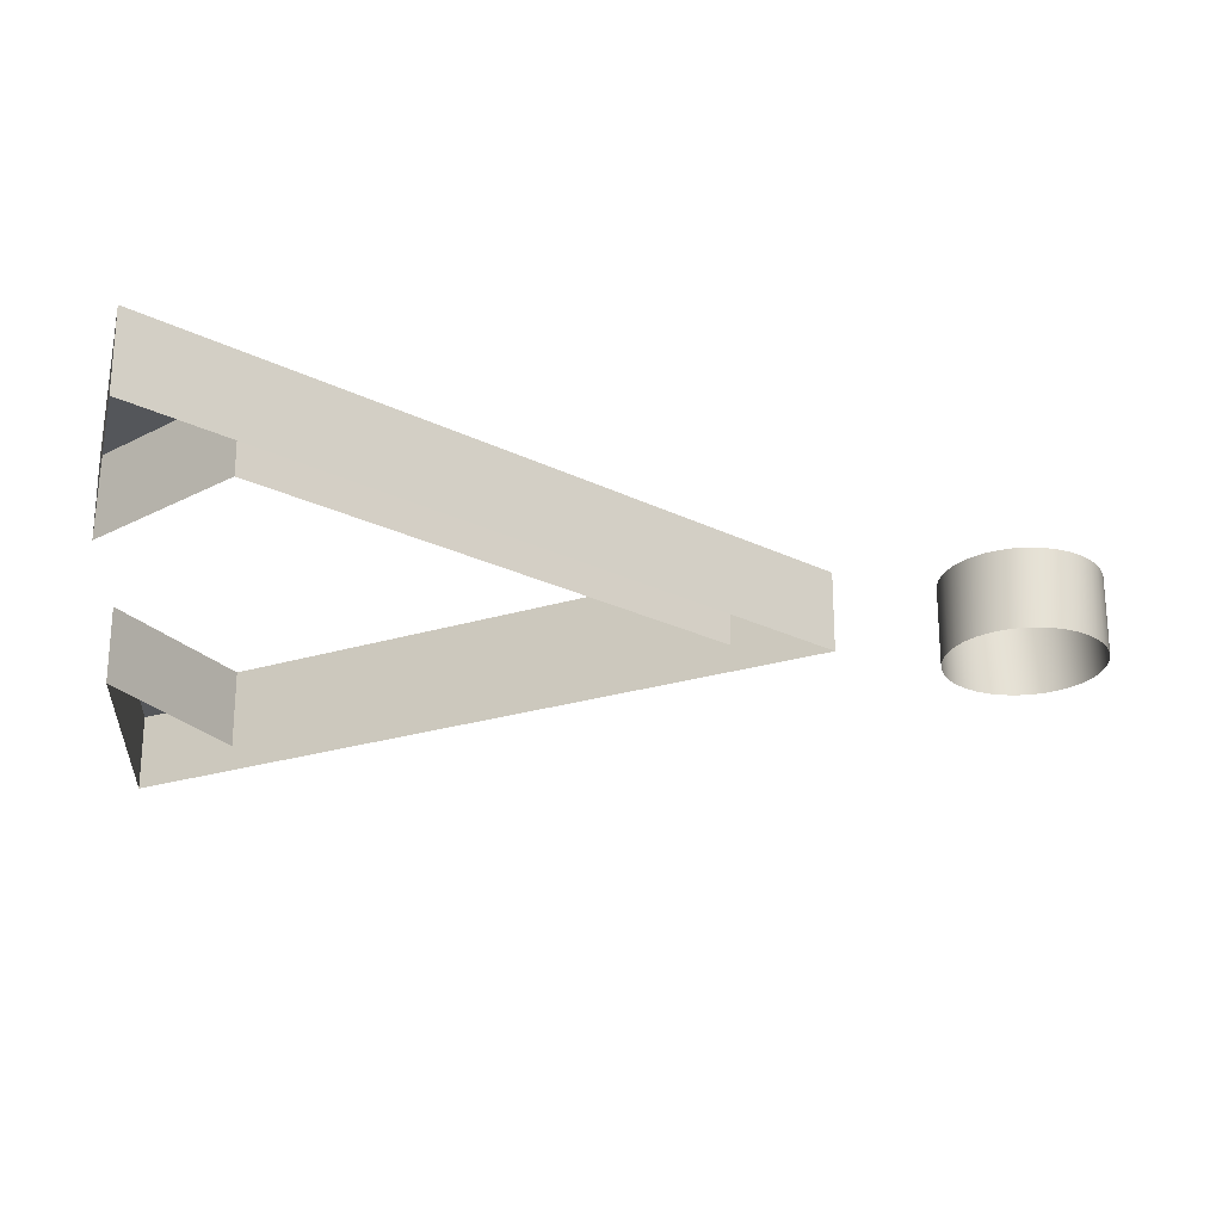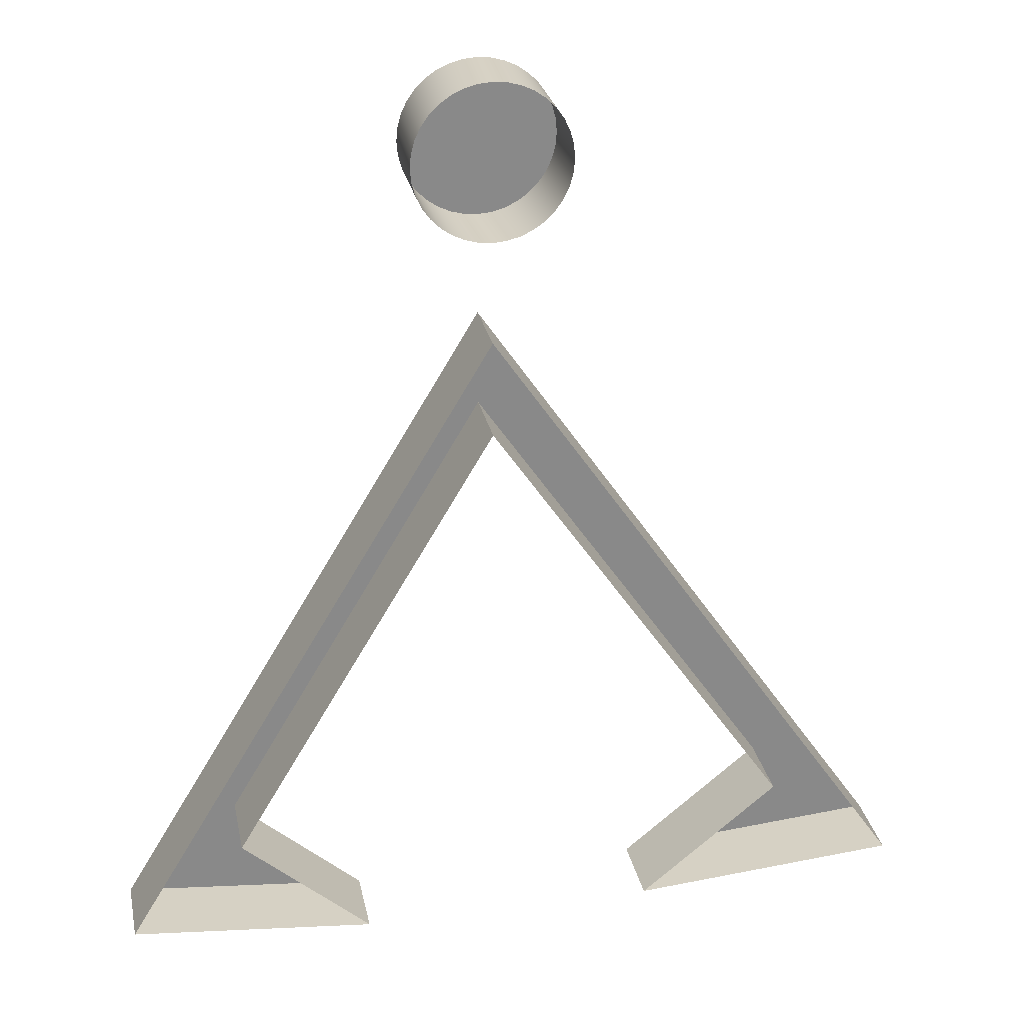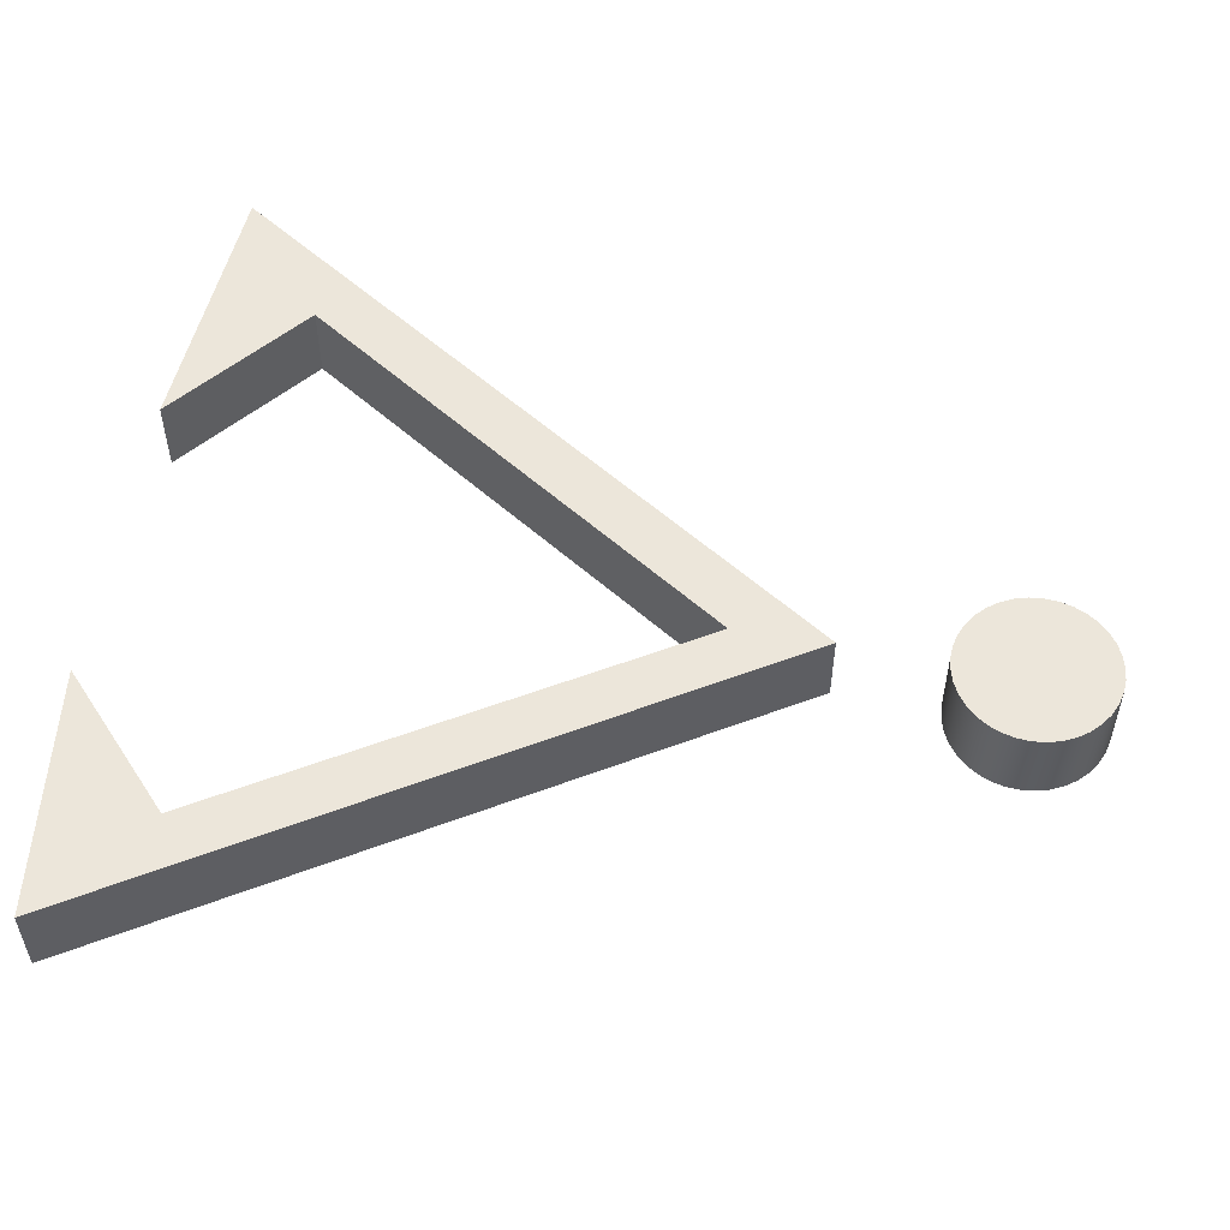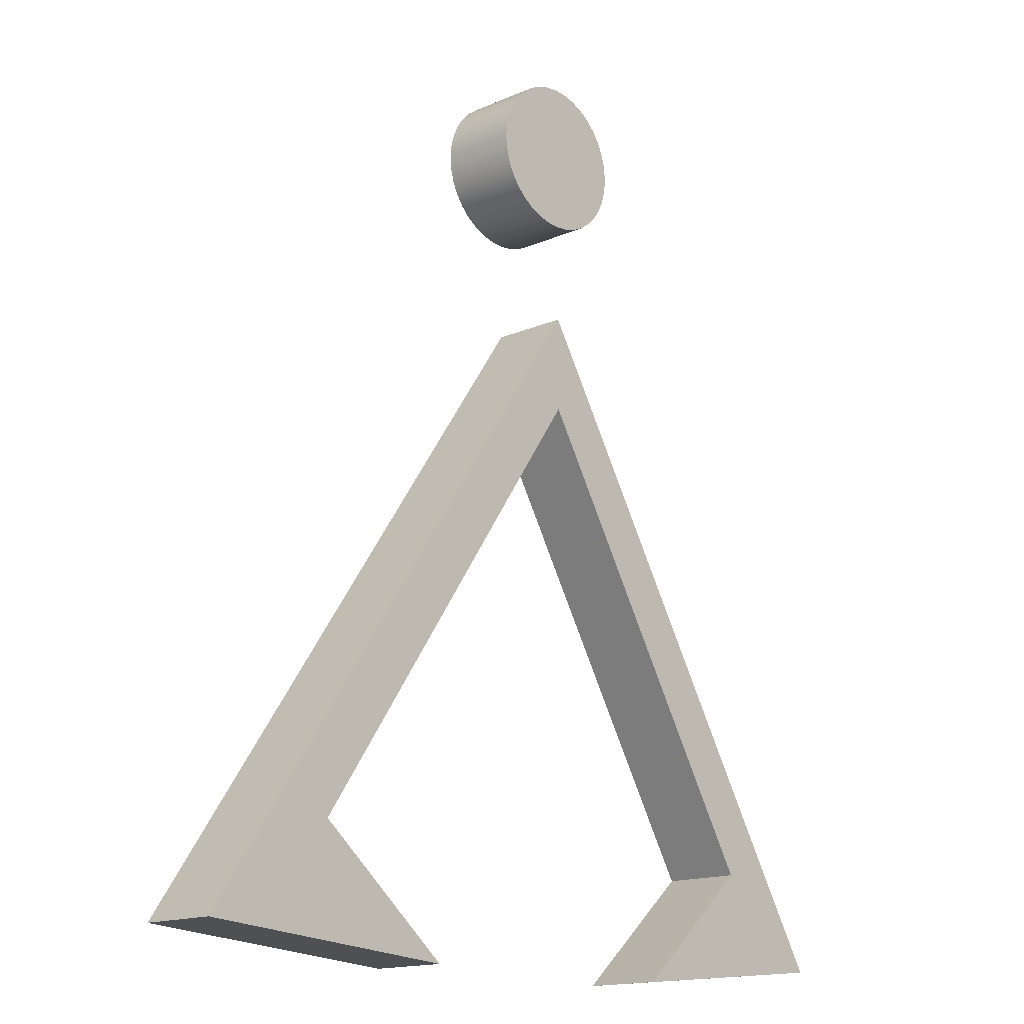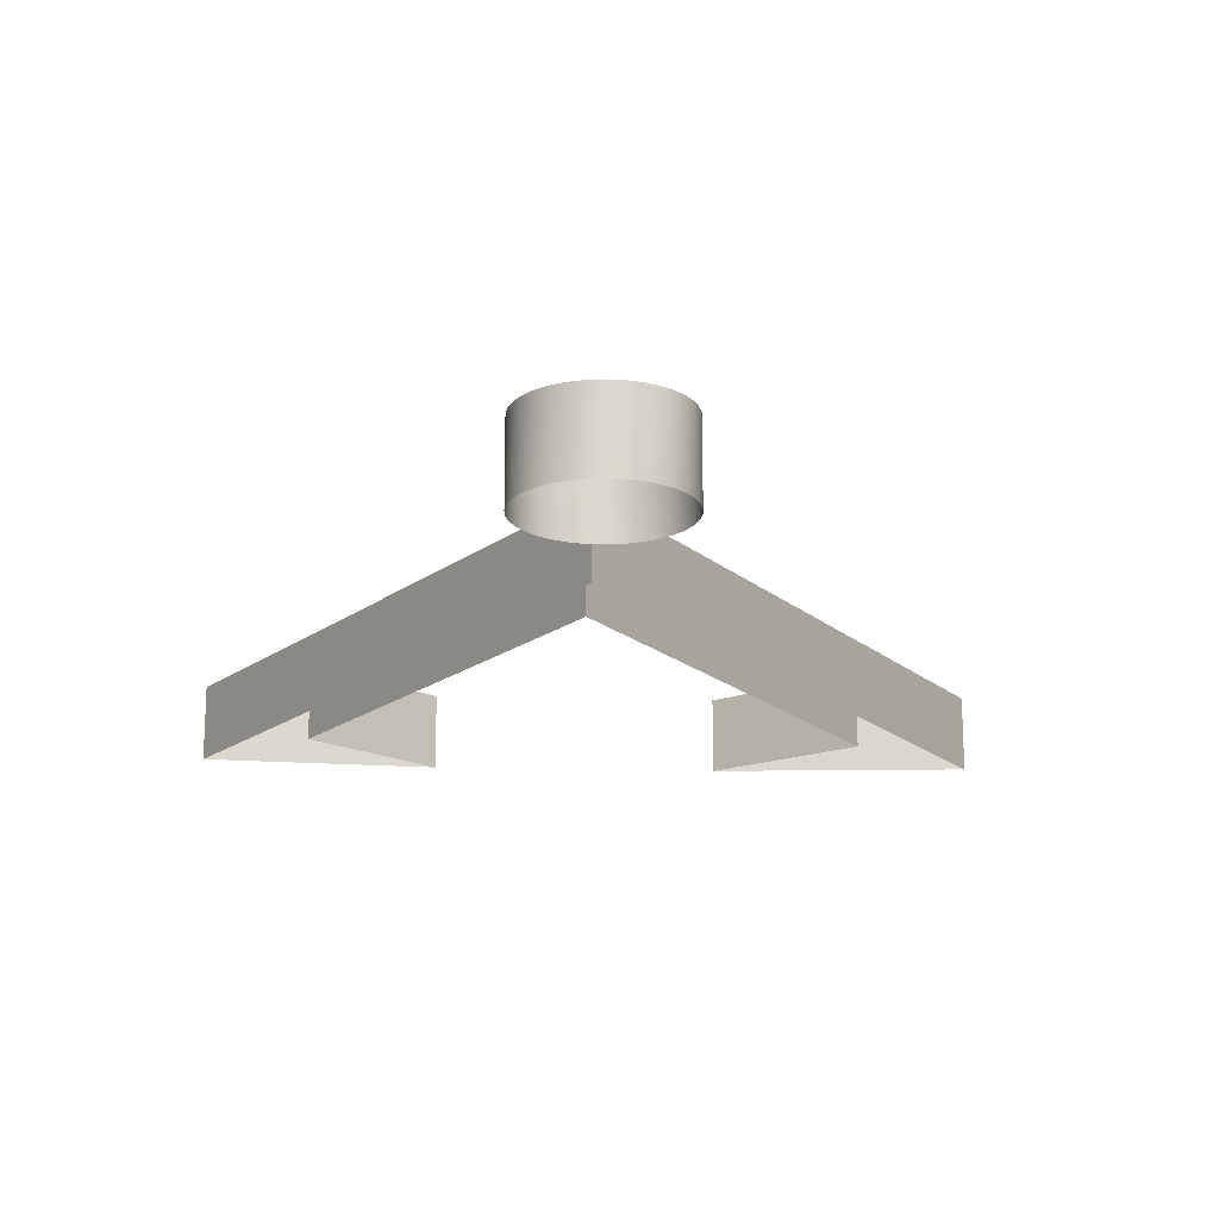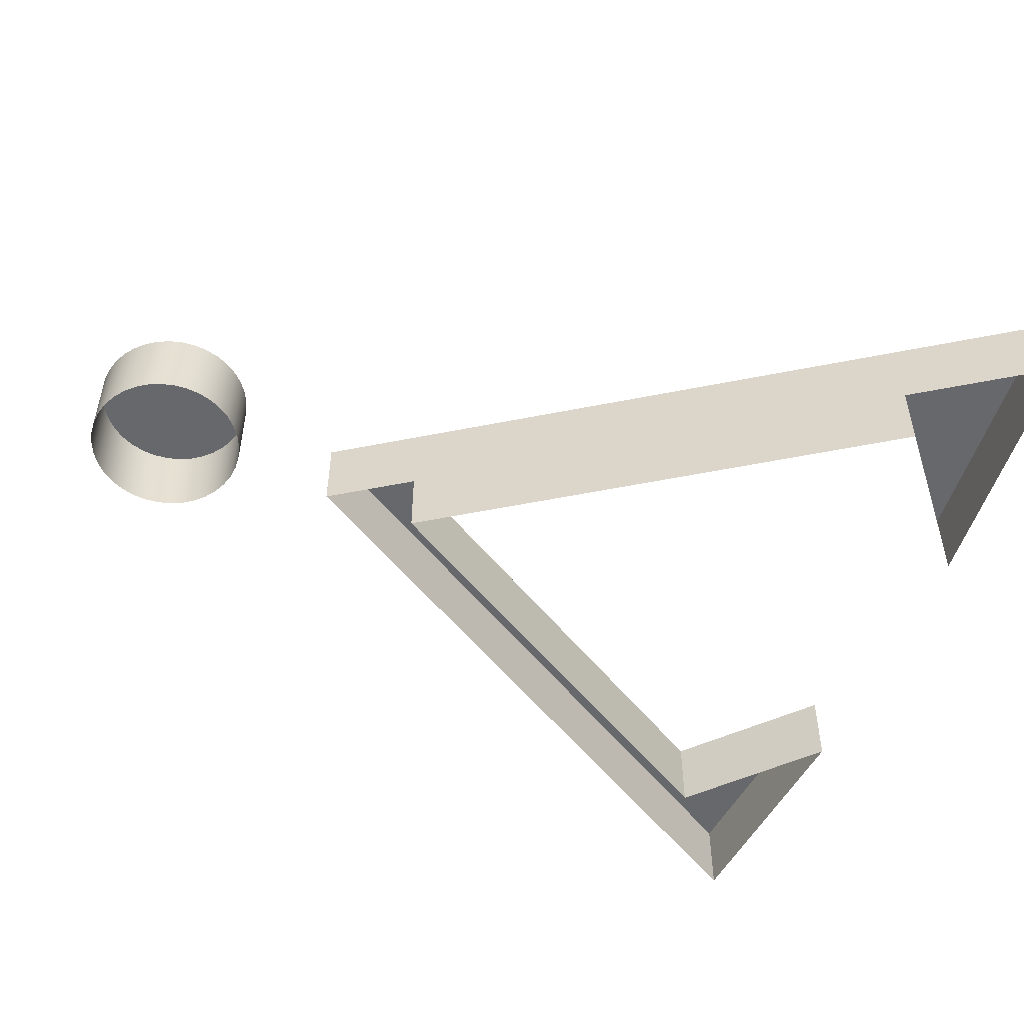
<metadata>
{"format":"obj","ext":"obj","renderer":"f3d","projection":"perspective","resolution":1024,"background":"white","views":[{"elev":-25.1,"azim":82.2,"up":"+Z"},{"elev":27.2,"azim":168.7,"up":"+Y"},{"elev":54.5,"azim":99.2,"up":"+Z"},{"elev":-15.4,"azim":-47.1,"up":"+Y"},{"elev":-17.2,"azim":176.8,"up":"+Z"},{"elev":-52.3,"azim":-112.1,"up":"+Z"}]}
</metadata>
<code>
v 0 4.437 0.1867
v 0.0003032 4.369 0.1564
v 0.02926 4.437 0.1867
v 0.02926 4.437 0.1565
v 0.02882 4.432 0.1867
v 0.02882 4.432 0.1565
v 0.0275 4.427 0.1867
v 0.0275 4.427 0.1565
v 0.02534 4.422 0.1867
v 0.02534 4.422 0.1565
v 0.02241 4.418 0.1867
v 0.02241 4.418 0.1565
v 0.01881 4.415 0.1867
v 0.01881 4.415 0.1565
v 0.01463 4.412 0.1867
v 0.01463 4.412 0.1565
v 0.01001 4.409 0.1867
v 0.01001 4.409 0.1565
v 0.005081 4.408 0.1867
v 0.005081 4.408 0.1565
v 0 4.408 0.1867
v 0 4.408 0.1565
v -0.005081 4.408 0.1867
v -0.005081 4.408 0.1565
v -0.01001 4.409 0.1867
v -0.01001 4.409 0.1565
v -0.01463 4.412 0.1867
v -0.01463 4.412 0.1565
v -0.01881 4.415 0.1867
v -0.01881 4.415 0.1565
v -0.02241 4.418 0.1867
v -0.02241 4.418 0.1565
v -0.02534 4.422 0.1867
v -0.02534 4.422 0.1565
v -0.0275 4.427 0.1867
v -0.0275 4.427 0.1565
v -0.02882 4.432 0.1867
v -0.02882 4.432 0.1565
v -0.02926 4.437 0.1867
v -0.02926 4.437 0.1565
v -0.02882 4.442 0.1867
v -0.02882 4.442 0.1565
v -0.0275 4.447 0.1867
v -0.0275 4.447 0.1565
v -0.02534 4.452 0.1867
v -0.02534 4.452 0.1565
v -0.02241 4.456 0.1867
v -0.02241 4.456 0.1565
v -0.01881 4.459 0.1867
v -0.01881 4.459 0.1565
v -0.01463 4.462 0.1867
v -0.01463 4.462 0.1565
v -0.01001 4.464 0.1867
v -0.01001 4.464 0.1565
v -0.005081 4.466 0.1867
v -0.005081 4.466 0.1565
v 0 4.466 0.1867
v 0 4.466 0.1565
v 0.005081 4.466 0.1867
v 0.005081 4.466 0.1565
v 0.01001 4.464 0.1867
v 0.01001 4.464 0.1565
v 0.01463 4.462 0.1867
v 0.01463 4.462 0.1565
v 0.01881 4.459 0.1867
v 0.01881 4.459 0.1565
v 0.02241 4.456 0.1867
v 0.02241 4.456 0.1565
v 0.02534 4.452 0.1867
v 0.02534 4.452 0.1565
v 0.0275 4.447 0.1867
v 0.0275 4.447 0.1565
v 0.02882 4.442 0.1867
v 0.02882 4.442 0.1565
v 0.1457 4.127 0.1564
v 0.05209 4.118 0.1564
v 0.1015 4.163 0.1564
v 0.0003032 4.333 0.1564
v 0.0003032 4.369 0.1866
v -0.1653 4.127 0.1866
v -0.06234 4.118 0.1866
v -0.1157 4.163 0.1866
v 0.0003032 4.333 0.1866
v 0.1015 4.163 0.1866
v 0.05209 4.118 0.1866
v 0.1457 4.127 0.1866
v -0.1157 4.163 0.1564
v -0.06234 4.118 0.1564
v -0.1653 4.127 0.1564
o PoO_Classic_Earth_1.1
f 84 85 86
f 80 79 2
f 5 3 1
f 6 4 3
f 81 80 89
f 7 5 1
f 8 6 5
f 82 81 88
f 9 7 1
f 10 8 7
f 83 82 87
f 11 9 1
f 12 10 9
f 79 86 75
f 13 11 1
f 14 12 11
f 86 85 76
f 15 13 1
f 16 14 13
f 85 84 77
f 17 15 1
f 18 16 15
f 78 77 84
f 19 17 1
f 20 18 17
f 4 74 73
f 21 19 1
f 22 20 19
f 3 73 1
f 23 21 1
f 24 22 21
f 74 72 71
f 25 23 1
f 26 24 23
f 73 71 1
f 27 25 1
f 28 26 25
f 72 70 69
f 29 27 1
f 30 28 27
f 71 69 1
f 31 29 1
f 32 30 29
f 70 68 67
f 33 31 1
f 34 32 31
f 69 67 1
f 35 33 1
f 36 34 33
f 68 66 65
f 37 35 1
f 38 36 35
f 67 65 1
f 39 37 1
f 40 38 37
f 66 64 63
f 41 39 1
f 42 40 39
f 65 63 1
f 43 41 1
f 44 42 41
f 64 62 61
f 45 43 1
f 46 44 43
f 63 61 1
f 47 45 1
f 48 46 45
f 62 60 59
f 49 47 1
f 50 48 47
f 61 59 1
f 51 49 1
f 52 50 49
f 60 58 57
f 53 51 1
f 54 52 51
f 59 57 1
f 55 53 1
f 56 54 53
f 58 56 55
f 57 55 1
f 89 80 2
f 5 6 3
f 88 81 89
f 7 8 5
f 87 82 88
f 9 10 7
f 78 83 87
f 11 12 9
f 2 79 75
f 13 14 11
f 75 86 76
f 15 16 13
f 76 85 77
f 17 18 15
f 83 78 84
f 19 20 17
f 3 4 73
f 21 22 19
f 23 24 21
f 73 74 71
f 25 26 23
f 27 28 25
f 71 72 69
f 29 30 27
f 31 32 29
f 69 70 67
f 33 34 31
f 35 36 33
f 67 68 65
f 37 38 35
f 39 40 37
f 65 66 63
f 41 42 39
f 43 44 41
f 63 64 61
f 45 46 43
f 47 48 45
f 61 62 59
f 49 50 47
f 51 52 49
f 59 60 57
f 53 54 51
f 55 56 53
f 57 58 55
f 83 84 86
f 82 83 79
f 80 81 82
f 79 83 86
f 80 82 79

</code>
